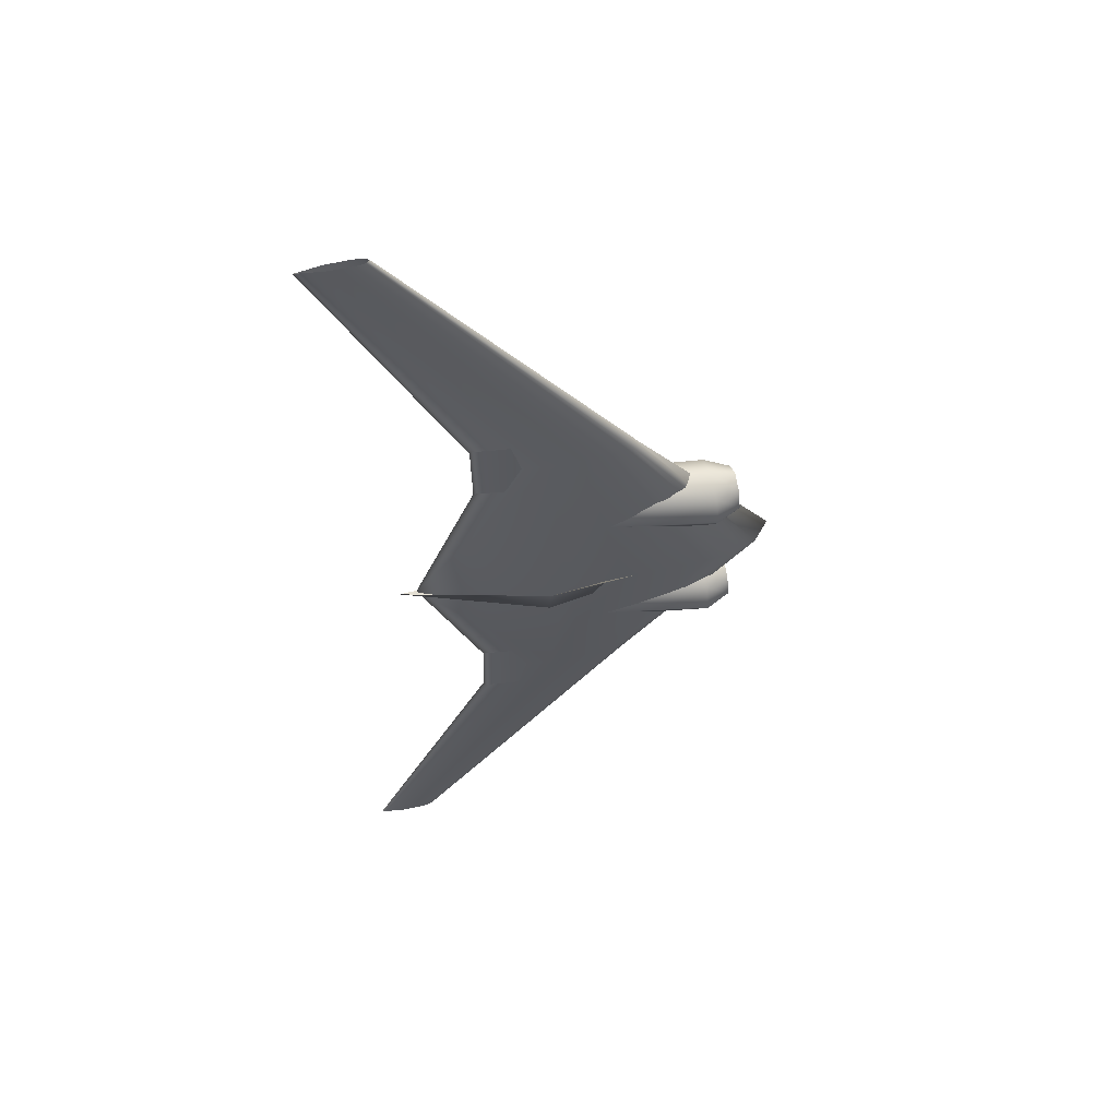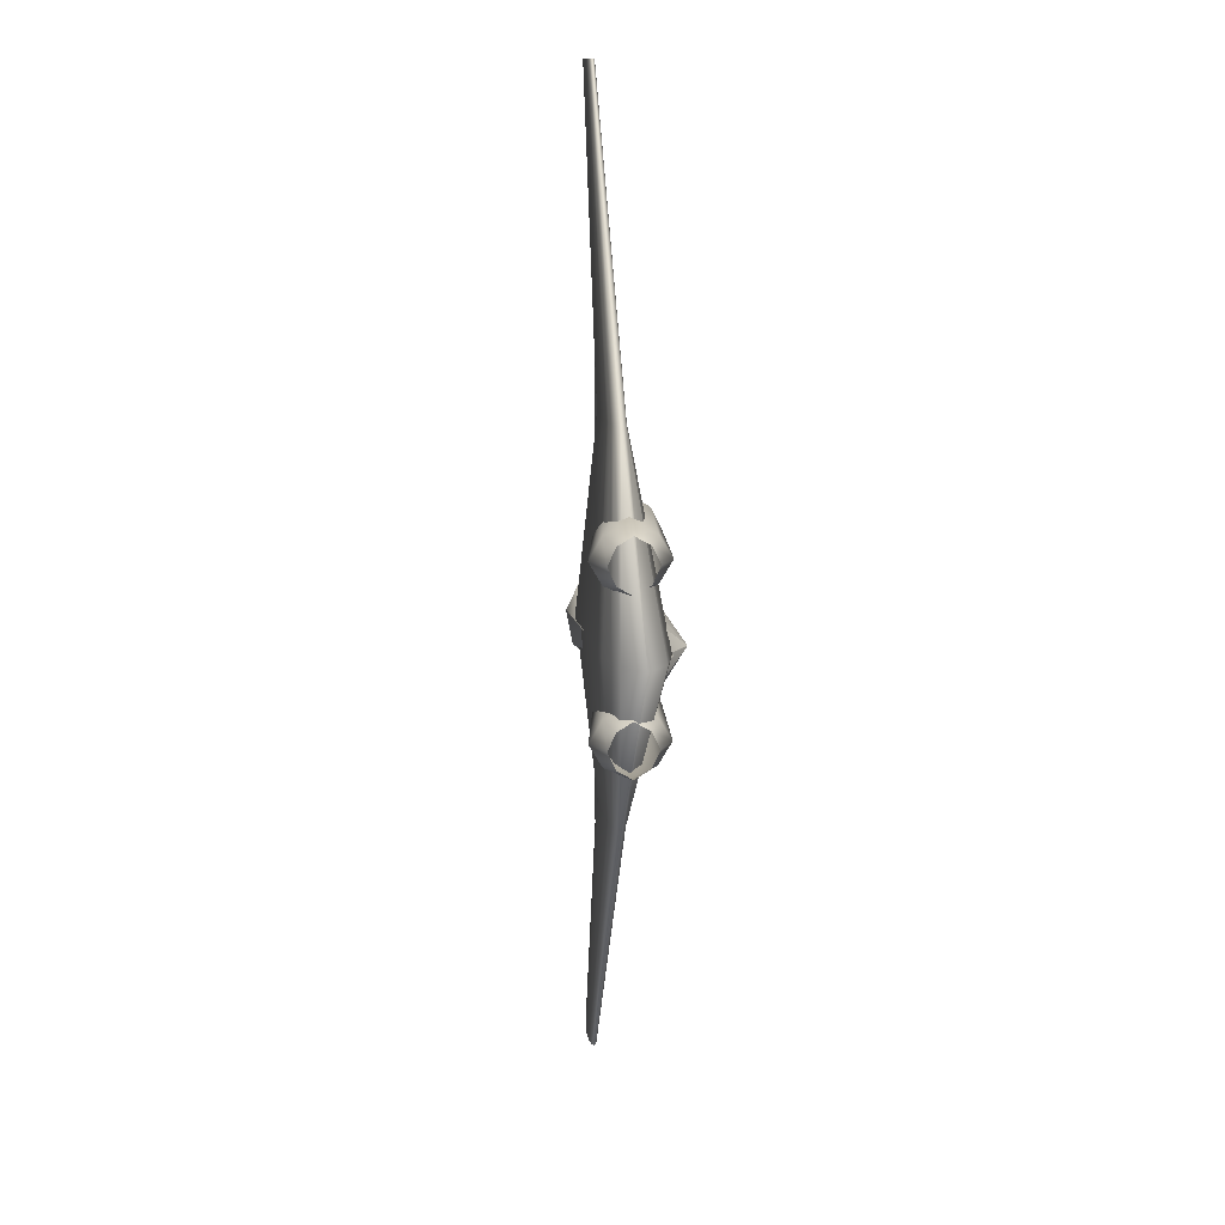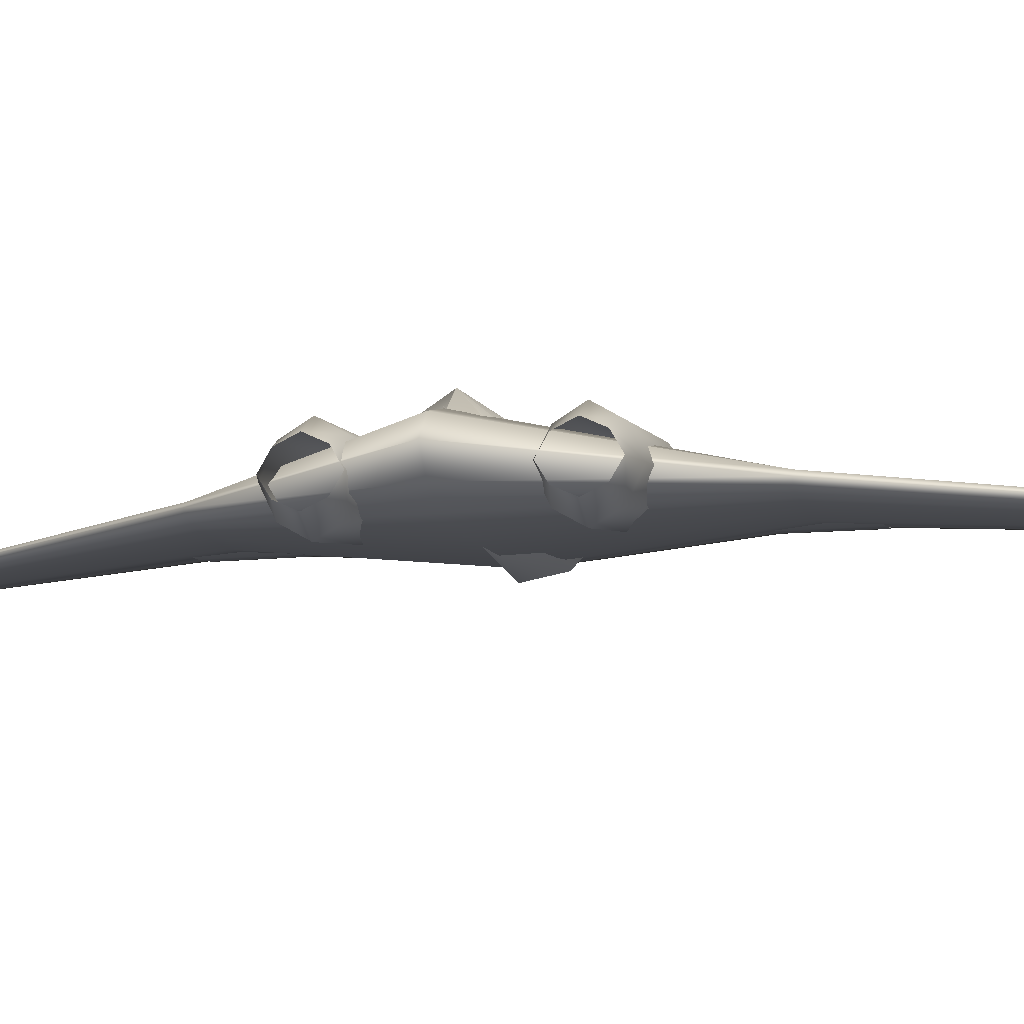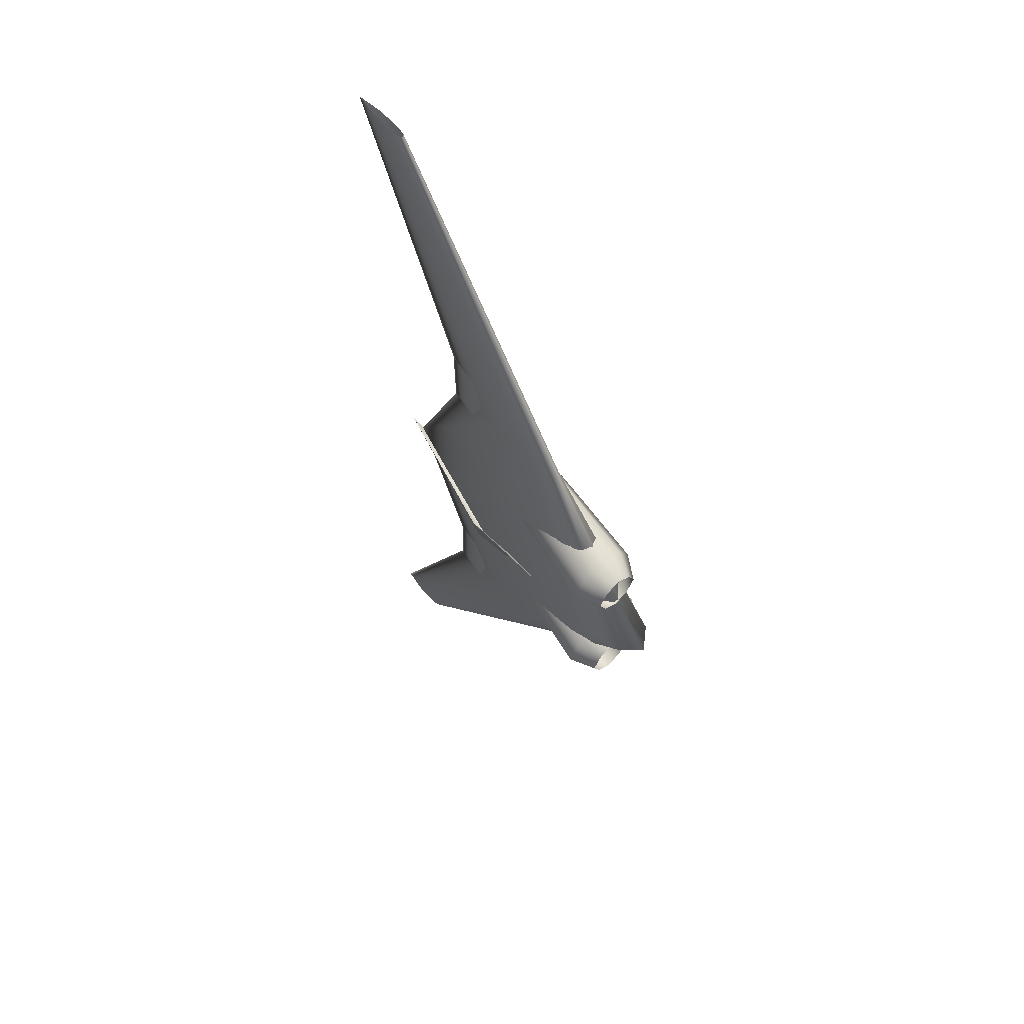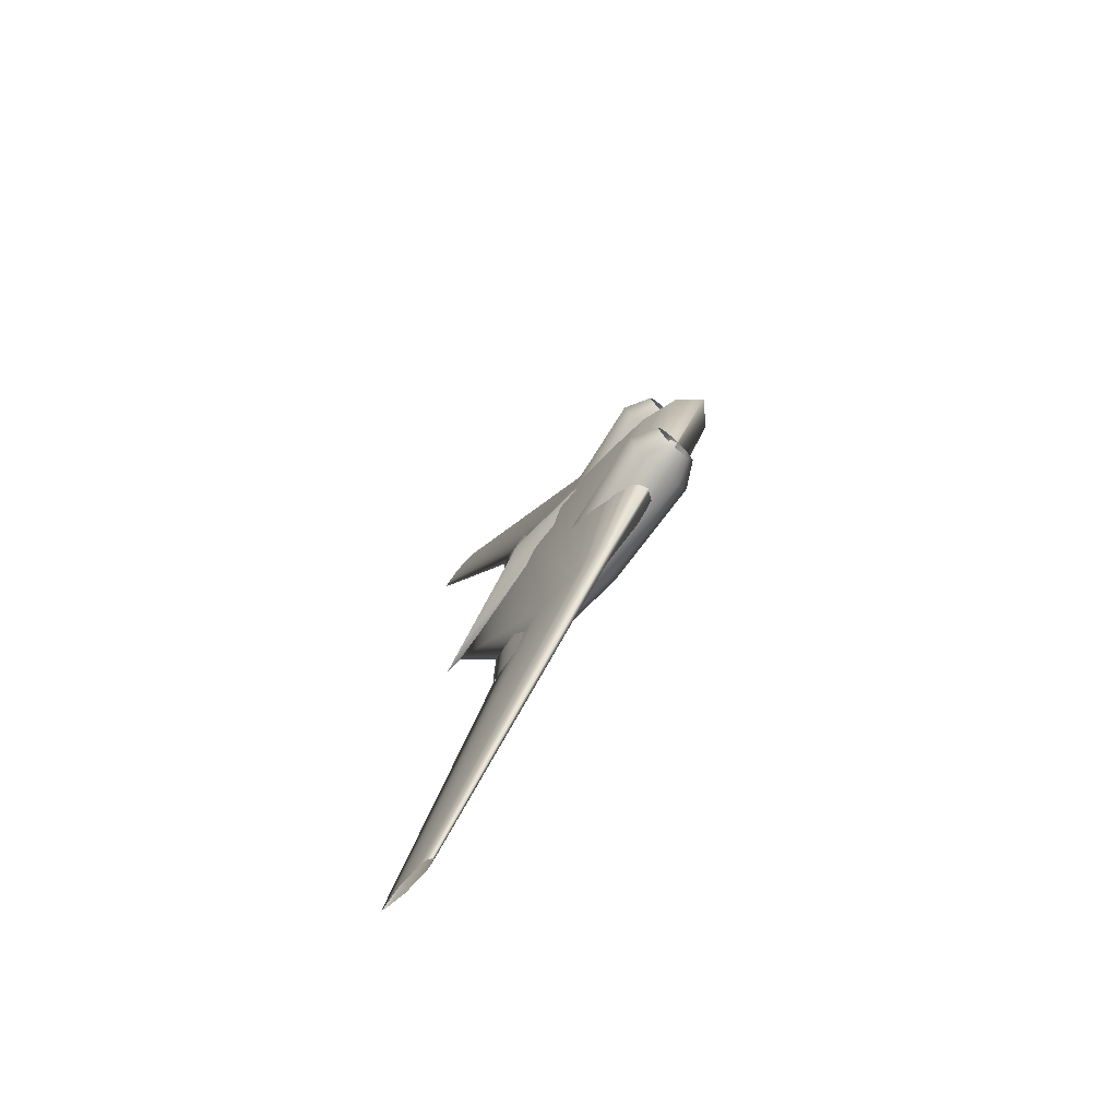
<metadata>
{"format":"obj","ext":"obj","renderer":"f3d","projection":"perspective","resolution":1024,"background":"white","views":[{"elev":57.8,"azim":166.7,"up":"+Y"},{"elev":13.3,"azim":-98.9,"up":"+Y"},{"elev":-12.1,"azim":-76.3,"up":"+Z"},{"elev":62.2,"azim":-131.2,"up":"+Y"},{"elev":-75.6,"azim":-132.4,"up":"+Y"}]}
</metadata>
<code>
v 0.025 0.5 0.06361
v 0.0424 0.5 0.08289
v 0.05981 0.5 0.08771
v 0.07721 0.5 0.09253
v 0.09462 0.5 0.09373
v 0.1294 0.5 0.09494
v 0.2338 0.5 0.09253
v 0.3731 0.5 0.06361
v 0.2338 0.5 0.03469
v 0.1294 0.5 0.03228
v 0.09462 0.5 0.03349
v 0.07721 0.5 0.03469
v 0.05981 0.5 0.03951
v 0.0424 0.5 0.04433
v 0.1589 0.6762 0.06361
v 0.1659 0.6762 0.06879
v 0.1729 0.6762 0.07008
v 0.1799 0.6762 0.07137
v 0.187 0.6762 0.0717
v 0.201 0.6762 0.07202
v 0.243 0.6762 0.07137
v 0.2991 0.6762 0.06361
v 0.243 0.6762 0.05584
v 0.201 0.6762 0.0552
v 0.187 0.6762 0.05552
v 0.1799 0.6762 0.05584
v 0.1729 0.6762 0.05714
v 0.1659 0.6762 0.05843
v 0.1589 0.3238 0.06361
v 0.1659 0.3238 0.06879
v 0.1729 0.3238 0.07008
v 0.1799 0.3238 0.07137
v 0.187 0.3238 0.0717
v 0.201 0.3238 0.07202
v 0.243 0.3238 0.07137
v 0.2991 0.3238 0.06361
v 0.243 0.3238 0.05584
v 0.201 0.3238 0.0552
v 0.187 0.3238 0.05552
v 0.1799 0.3238 0.05584
v 0.1729 0.3238 0.05714
v 0.1659 0.3238 0.05843
v 0.3795 0.975 0.07238
v 0.3825 0.975 0.07459
v 0.3855 0.975 0.07515
v 0.3885 0.975 0.0757
v 0.3915 0.975 0.07584
v 0.3975 0.975 0.07598
v 0.4154 0.975 0.0757
v 0.4394 0.975 0.07238
v 0.4154 0.975 0.06907
v 0.3975 0.975 0.06879
v 0.3915 0.975 0.06893
v 0.3885 0.975 0.06907
v 0.3855 0.975 0.06962
v 0.3825 0.975 0.07017
v 0.3795 0.025 0.07238
v 0.3825 0.025 0.07459
v 0.3855 0.025 0.07515
v 0.3885 0.025 0.0757
v 0.3915 0.025 0.07584
v 0.3975 0.025 0.07598
v 0.4154 0.025 0.0757
v 0.4394 0.025 0.07238
v 0.4154 0.025 0.06907
v 0.3975 0.025 0.06879
v 0.3915 0.025 0.06893
v 0.3885 0.025 0.06907
v 0.3855 0.025 0.06962
v 0.3825 0.025 0.07017
v 0.2415 0.6149 0.06361
v 0.245 0.6149 0.0662
v 0.2486 0.6149 0.06685
v 0.2521 0.6149 0.0675
v 0.2556 0.6149 0.06766
v 0.2626 0.6149 0.06782
v 0.2837 0.6149 0.0675
v 0.3118 0.6149 0.06361
v 0.2837 0.6149 0.05972
v 0.2626 0.6149 0.05939
v 0.2556 0.6149 0.05955
v 0.2521 0.6149 0.05972
v 0.2486 0.6149 0.06037
v 0.245 0.6149 0.06101
v 0.2391 0.7105 0.06361
v 0.2428 0.7105 0.06636
v 0.2465 0.7105 0.06705
v 0.2502 0.7105 0.06774
v 0.254 0.7105 0.06791
v 0.2614 0.7105 0.06808
v 0.2838 0.7105 0.06774
v 0.3136 0.7105 0.06361
v 0.2838 0.7105 0.05948
v 0.2614 0.7105 0.05914
v 0.254 0.7105 0.05931
v 0.2502 0.7105 0.05948
v 0.2465 0.7105 0.06017
v 0.2428 0.7105 0.06086
v 0.2415 0.3851 0.06361
v 0.245 0.3851 0.0662
v 0.2486 0.3851 0.06685
v 0.2521 0.3851 0.0675
v 0.2556 0.3851 0.06766
v 0.2626 0.3851 0.06782
v 0.2837 0.3851 0.0675
v 0.3118 0.3851 0.06361
v 0.2837 0.3851 0.05972
v 0.2626 0.3851 0.05939
v 0.2556 0.3851 0.05955
v 0.2521 0.3851 0.05972
v 0.2486 0.3851 0.06037
v 0.245 0.3851 0.06101
v 0.2391 0.2895 0.06361
v 0.2428 0.2895 0.06636
v 0.2465 0.2895 0.06705
v 0.2502 0.2895 0.06774
v 0.254 0.2895 0.06791
v 0.2614 0.2895 0.06808
v 0.2838 0.2895 0.06774
v 0.3136 0.2895 0.06361
v 0.2838 0.2895 0.05948
v 0.2614 0.2895 0.05914
v 0.254 0.2895 0.05931
v 0.2502 0.2895 0.05948
v 0.2465 0.2895 0.06017
v 0.2428 0.2895 0.06086
v 0.06563 0.602 0.05881
v 0.06563 0.5935 0.07366
v 0.06563 0.5772 0.08147
v 0.06563 0.5609 0.07366
v 0.06563 0.5524 0.05881
v 0.06563 0.5609 0.04455
v 0.06563 0.5772 0.03705
v 0.06563 0.5935 0.04455
v 0.0898 0.6087 0.05979
v 0.0898 0.5978 0.08351
v 0.0898 0.5772 0.09599
v 0.0898 0.5566 0.08351
v 0.0898 0.5457 0.05979
v 0.0898 0.5566 0.03699
v 0.0898 0.5772 0.025
v 0.0898 0.5978 0.03699
v 0.1983 0.6117 0.0749
v 0.1983 0.5998 0.09551
v 0.1983 0.5772 0.1064
v 0.1983 0.5546 0.09551
v 0.1983 0.5427 0.0749
v 0.1983 0.5546 0.0551
v 0.1983 0.5772 0.04467
v 0.1983 0.5998 0.0551
v 0.252 0.6012 0.079
v 0.252 0.5929 0.09517
v 0.252 0.5772 0.1037
v 0.252 0.5615 0.09517
v 0.252 0.5532 0.079
v 0.252 0.5615 0.06346
v 0.252 0.5772 0.05529
v 0.252 0.5929 0.06346
v 0.2792 0.591 0.08548
v 0.2792 0.5862 0.09519
v 0.2792 0.5772 0.1003
v 0.2792 0.5682 0.09519
v 0.2792 0.5634 0.08548
v 0.2792 0.5682 0.07615
v 0.2792 0.5772 0.07125
v 0.2792 0.5862 0.07615
v 0.06563 0.4476 0.05881
v 0.06563 0.4391 0.07366
v 0.06563 0.4228 0.08147
v 0.06563 0.4065 0.07366
v 0.06563 0.398 0.05881
v 0.06563 0.4065 0.04455
v 0.06563 0.4228 0.03705
v 0.06563 0.4391 0.04455
v 0.0898 0.4543 0.05979
v 0.0898 0.4434 0.08351
v 0.0898 0.4228 0.09599
v 0.0898 0.4022 0.08351
v 0.0898 0.3913 0.05979
v 0.0898 0.4022 0.03699
v 0.0898 0.4228 0.025
v 0.0898 0.4434 0.03699
v 0.1983 0.4573 0.0749
v 0.1983 0.4454 0.09551
v 0.1983 0.4228 0.1064
v 0.1983 0.4002 0.09551
v 0.1983 0.3883 0.0749
v 0.1983 0.4002 0.0551
v 0.1983 0.4228 0.04467
v 0.1983 0.4454 0.0551
v 0.252 0.4468 0.079
v 0.252 0.4385 0.09517
v 0.252 0.4228 0.1037
v 0.252 0.4071 0.09517
v 0.252 0.3988 0.079
v 0.252 0.4071 0.06346
v 0.252 0.4228 0.05529
v 0.252 0.4385 0.06346
v 0.2792 0.4366 0.08548
v 0.2792 0.4318 0.09519
v 0.2792 0.4228 0.1003
v 0.2792 0.4138 0.09519
v 0.2792 0.409 0.08548
v 0.2792 0.4138 0.07615
v 0.2792 0.4228 0.07125
v 0.2792 0.4318 0.07615
v 0.07337 0.5 0.09344
v 0.07337 0.4938 0.08528
v 0.07337 0.4912 0.06558
v 0.07337 0.4938 0.04588
v 0.07337 0.5 0.03772
v 0.2488 0.5 0.06741
v 0.2488 0.469 0.06172
v 0.2488 0.4561 0.04796
v 0.2488 0.469 0.03421
v 0.2488 0.5 0.02851
v 0.3896 0.5 0.06376
v 0.3896 0.5 0.06378
v 0.3896 0.5 0.06379
v 0.3896 0.5 0.06374
v 0.3896 0.5 0.06373
v 0.05446 0.5 0.07056
v 0.06631 0.5365 0.07056
v 0.07816 0.5456 0.07056
v 0.09001 0.5547 0.07056
v 0.1019 0.557 0.07056
v 0.1256 0.5593 0.07056
v 0.1967 0.5547 0.07056
v 0.2915 0.5 0.07056
v 0.1967 0.4453 0.07056
v 0.1256 0.4407 0.07056
v 0.1019 0.443 0.07056
v 0.09001 0.4453 0.07056
v 0.07816 0.4544 0.07056
v 0.06631 0.4635 0.07056
v 0.1027 0.5 0.11
v 0.1037 0.5006 0.11
v 0.1047 0.5008 0.11
v 0.1056 0.5009 0.11
v 0.1066 0.5009 0.11
v 0.1086 0.501 0.11
v 0.1144 0.5009 0.11
v 0.1222 0.5 0.11
v 0.1144 0.4991 0.11
v 0.1086 0.499 0.11
v 0.1066 0.4991 0.11
v 0.1056 0.4991 0.11
v 0.1047 0.4992 0.11
v 0.1037 0.4994 0.11
v 0.0898 0.4978 0.06361
v 0.1161 0.4978 0.06361
v 0.1161 0.511 0.06361
v 0.0898 0.511 0.06361
v 0.0898 0.4978 0.08554
v 0.1161 0.4978 0.08554
v 0.1161 0.511 0.08554
v 0.0898 0.511 0.08554
f 1 16 15
f 2 17 16
f 3 18 17
f 4 19 18
f 5 20 19
f 6 21 20
f 7 22 21
f 8 23 22
f 9 24 23
f 10 25 24
f 11 26 25
f 12 27 26
f 13 28 27
f 14 15 28
f 1 2 16
f 2 3 17
f 3 4 18
f 4 5 19
f 5 6 20
f 6 7 21
f 7 8 22
f 8 9 23
f 9 10 24
f 10 11 25
f 11 12 26
f 12 13 27
f 13 14 28
f 14 1 15
f 1 29 30
f 31 2 30
f 31 32 3
f 4 32 33
f 5 33 34
f 6 34 35
f 7 35 36
f 8 36 37
f 9 37 38
f 10 38 39
f 11 39 40
f 12 40 41
f 13 41 42
f 14 42 29
f 30 2 1
f 3 2 31
f 4 3 32
f 5 4 33
f 6 5 34
f 7 6 35
f 8 7 36
f 9 8 37
f 10 9 38
f 11 10 39
f 12 11 40
f 13 12 41
f 14 13 42
f 1 14 29
f 15 44 43
f 16 45 44
f 17 46 45
f 18 47 46
f 19 48 47
f 20 49 48
f 21 50 49
f 22 51 50
f 23 52 51
f 24 53 52
f 25 54 53
f 26 55 54
f 27 56 55
f 28 43 56
f 15 16 44
f 16 17 45
f 17 18 46
f 18 19 47
f 19 20 48
f 20 21 49
f 21 22 50
f 22 23 51
f 23 24 52
f 24 25 53
f 25 26 54
f 26 27 55
f 27 28 56
f 28 15 43
f 57 58 29
f 58 59 30
f 60 31 59
f 60 61 32
f 61 62 33
f 62 63 34
f 63 64 35
f 64 65 36
f 65 66 37
f 66 67 38
f 67 68 39
f 68 69 40
f 69 70 41
f 70 57 42
f 58 30 29
f 59 31 30
f 32 31 60
f 61 33 32
f 62 34 33
f 63 35 34
f 64 36 35
f 65 37 36
f 66 38 37
f 67 39 38
f 68 40 39
f 69 41 40
f 70 42 41
f 57 29 42
f 71 86 85
f 72 87 86
f 73 88 87
f 74 89 88
f 75 90 89
f 76 91 90
f 77 92 91
f 78 93 92
f 79 94 93
f 80 95 94
f 81 96 95
f 82 97 96
f 83 98 97
f 84 85 98
f 71 72 86
f 72 73 87
f 73 74 88
f 74 75 89
f 75 76 90
f 76 77 91
f 77 78 92
f 78 79 93
f 79 80 94
f 80 81 95
f 81 82 96
f 82 83 97
f 83 84 98
f 84 71 85
f 99 114 113
f 100 115 114
f 101 116 115
f 102 117 116
f 103 118 117
f 104 119 118
f 105 120 119
f 106 121 120
f 107 122 121
f 108 123 122
f 109 124 123
f 110 125 124
f 111 126 125
f 112 113 126
f 99 100 114
f 100 101 115
f 101 102 116
f 102 103 117
f 103 104 118
f 104 105 119
f 105 106 120
f 106 107 121
f 107 108 122
f 108 109 123
f 109 110 124
f 110 111 125
f 111 112 126
f 112 99 113
f 127 136 135
f 128 137 136
f 129 138 137
f 130 139 138
f 131 140 139
f 132 141 140
f 133 142 141
f 134 135 142
f 135 144 143
f 136 145 144
f 137 146 145
f 138 147 146
f 139 148 147
f 140 149 148
f 141 150 149
f 142 143 150
f 143 152 151
f 144 153 152
f 145 154 153
f 146 155 154
f 147 156 155
f 148 157 156
f 149 158 157
f 150 151 158
f 151 160 159
f 152 161 160
f 153 162 161
f 154 163 162
f 155 164 163
f 156 165 164
f 157 166 165
f 158 159 166
f 127 128 136
f 128 129 137
f 129 130 138
f 130 131 139
f 131 132 140
f 132 133 141
f 133 134 142
f 134 127 135
f 135 136 144
f 136 137 145
f 137 138 146
f 138 139 147
f 139 140 148
f 140 141 149
f 141 142 150
f 142 135 143
f 143 144 152
f 144 145 153
f 145 146 154
f 146 147 155
f 147 148 156
f 148 149 157
f 149 150 158
f 150 143 151
f 151 152 160
f 152 153 161
f 153 154 162
f 154 155 163
f 155 156 164
f 156 157 165
f 157 158 166
f 158 151 159
f 167 176 175
f 168 177 176
f 169 178 177
f 170 179 178
f 171 180 179
f 172 181 180
f 173 182 181
f 174 175 182
f 175 184 183
f 176 185 184
f 177 186 185
f 178 187 186
f 179 188 187
f 180 189 188
f 181 190 189
f 182 183 190
f 183 192 191
f 184 193 192
f 185 194 193
f 186 195 194
f 187 196 195
f 188 197 196
f 189 198 197
f 190 191 198
f 191 200 199
f 192 201 200
f 193 202 201
f 194 203 202
f 195 204 203
f 196 205 204
f 197 206 205
f 198 199 206
f 167 168 176
f 168 169 177
f 169 170 178
f 170 171 179
f 171 172 180
f 172 173 181
f 173 174 182
f 174 167 175
f 175 176 184
f 176 177 185
f 177 178 186
f 178 179 187
f 179 180 188
f 180 181 189
f 181 182 190
f 182 175 183
f 183 184 192
f 184 185 193
f 185 186 194
f 186 187 195
f 187 188 196
f 188 189 197
f 189 190 198
f 190 183 191
f 191 192 200
f 192 193 201
f 193 194 202
f 194 195 203
f 195 196 204
f 196 197 205
f 197 198 206
f 198 191 199
f 207 213 212
f 208 214 213
f 209 215 214
f 210 216 215
f 212 218 219
f 213 217 218
f 214 220 217
f 215 221 220
f 207 208 213
f 208 209 214
f 209 210 215
f 210 211 216
f 212 213 218
f 213 214 217
f 214 215 220
f 215 216 221
f 222 237 236
f 223 238 237
f 224 239 238
f 225 240 239
f 226 241 240
f 227 242 241
f 228 243 242
f 229 244 243
f 230 245 244
f 231 246 245
f 232 247 246
f 233 248 247
f 234 249 248
f 235 236 249
f 222 223 237
f 223 224 238
f 224 225 239
f 225 226 240
f 226 227 241
f 227 228 242
f 228 229 243
f 229 230 244
f 230 231 245
f 231 232 246
f 232 233 247
f 233 234 248
f 234 235 249
f 235 222 236
f 250 253 251
f 251 253 252
f 250 255 254
f 250 251 255
f 250 254 253
f 253 254 257
f 253 257 256
f 253 256 252
f 251 256 255
f 251 252 256
f 255 257 254
f 255 256 257

</code>
